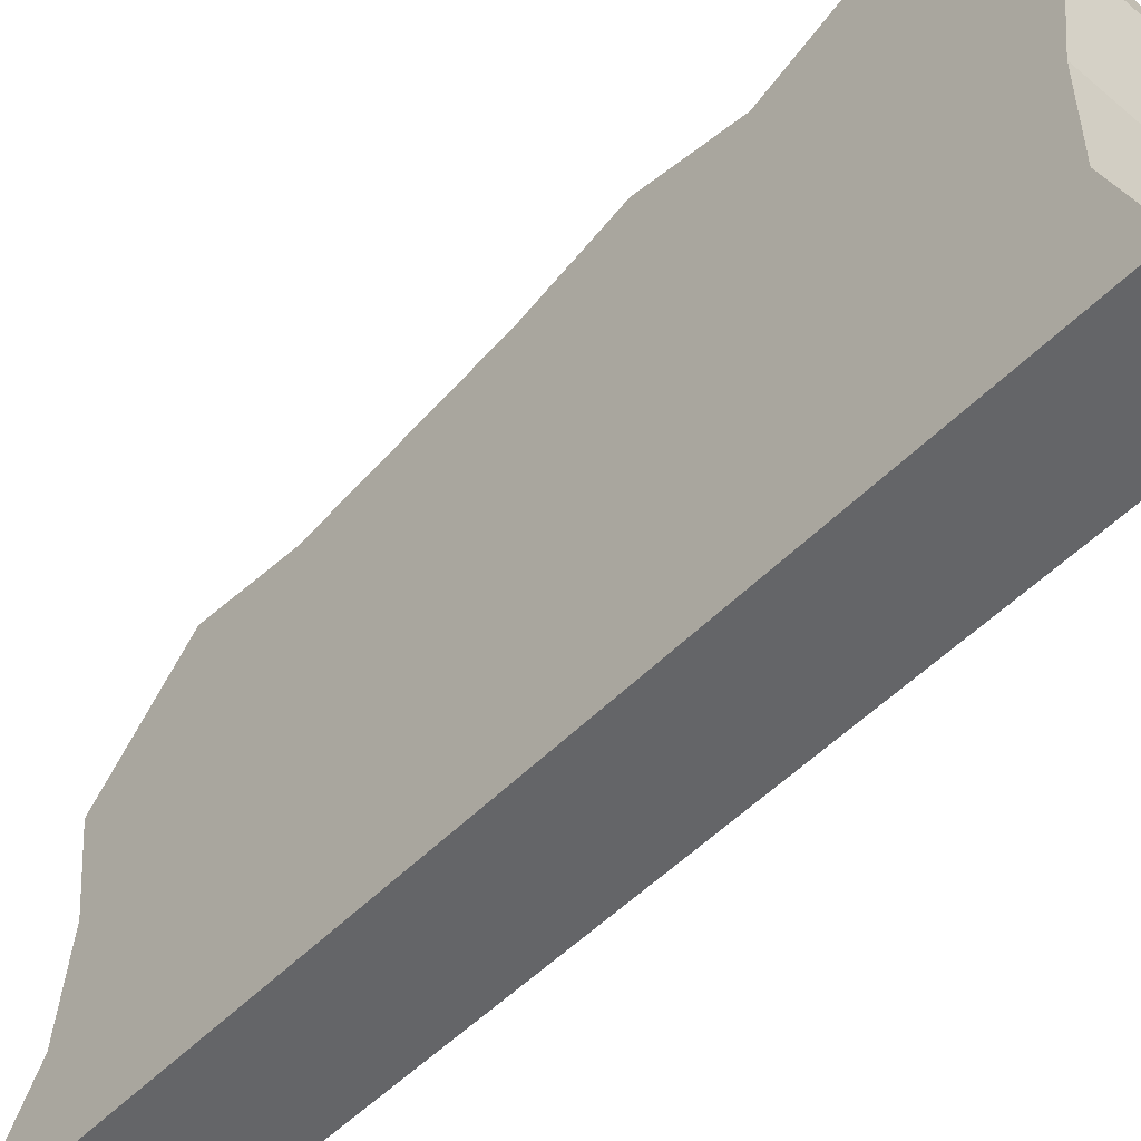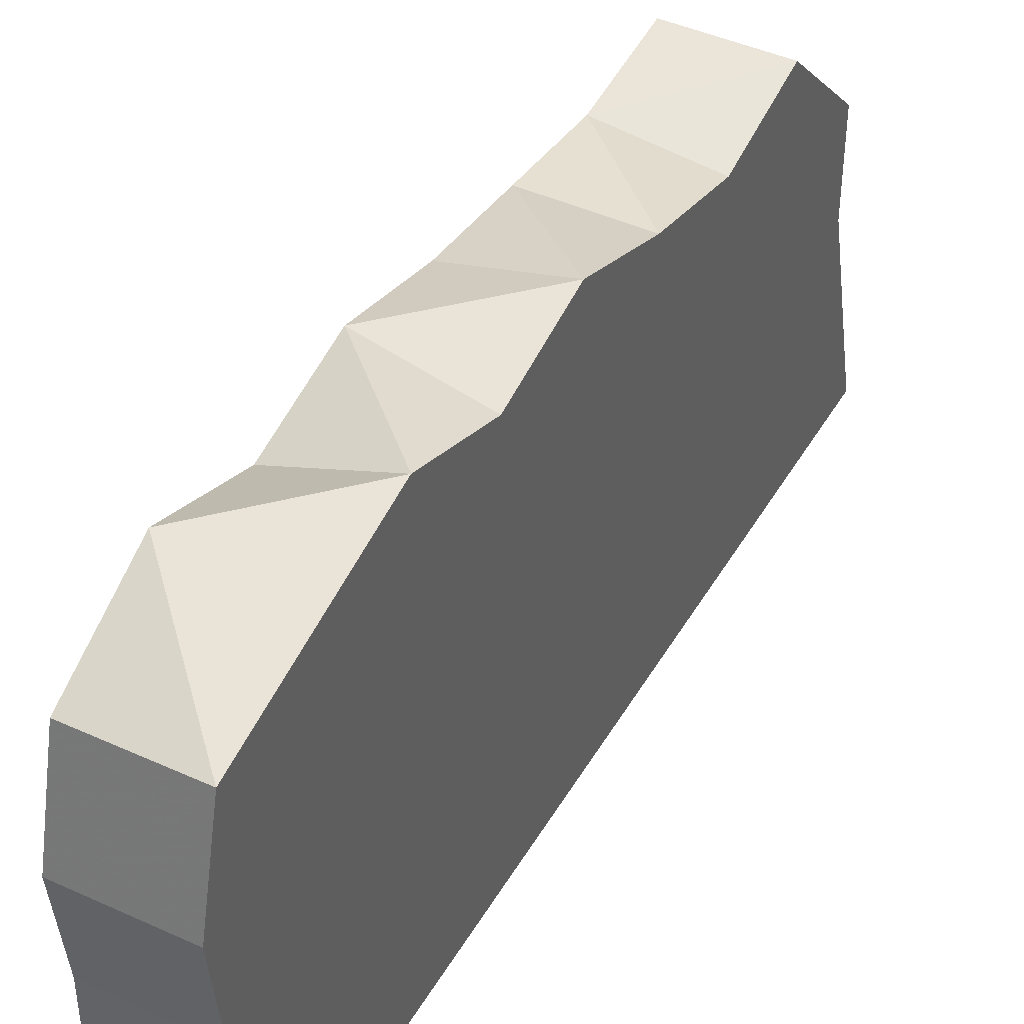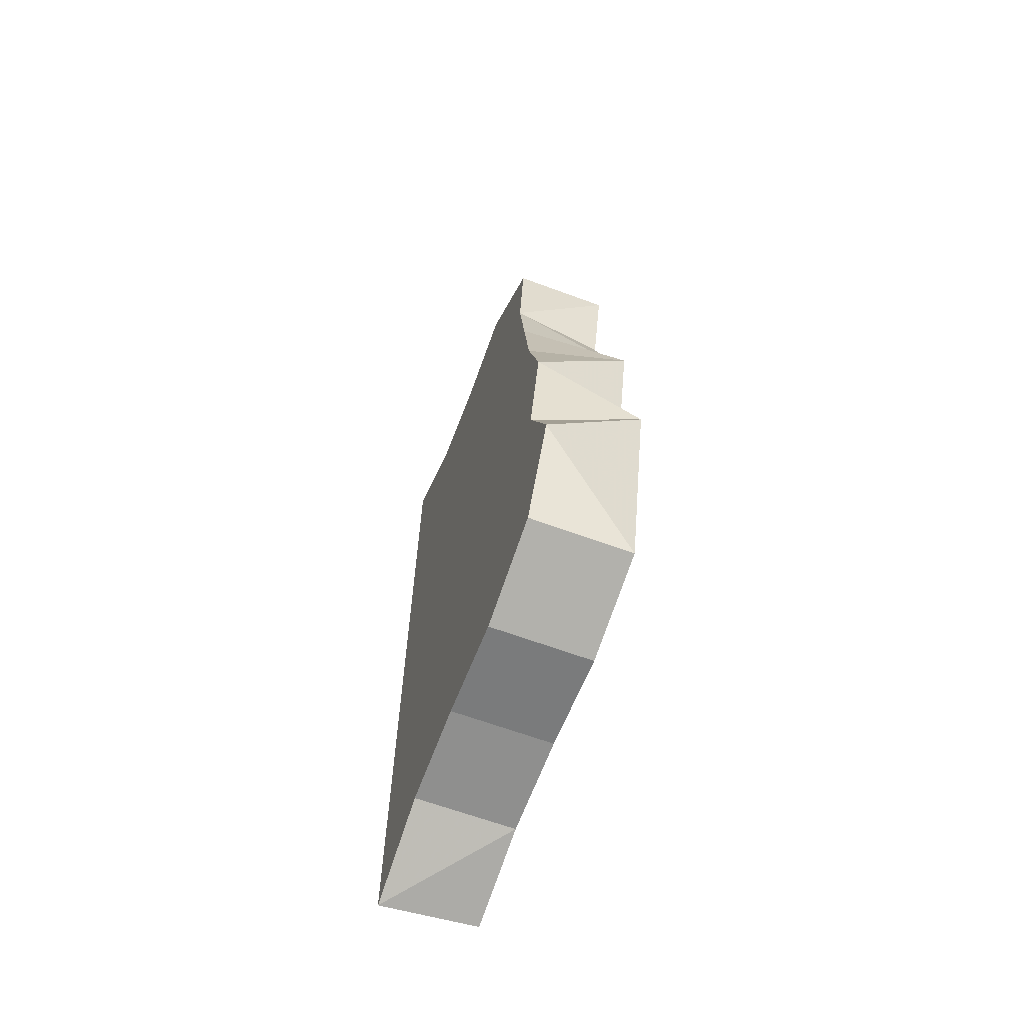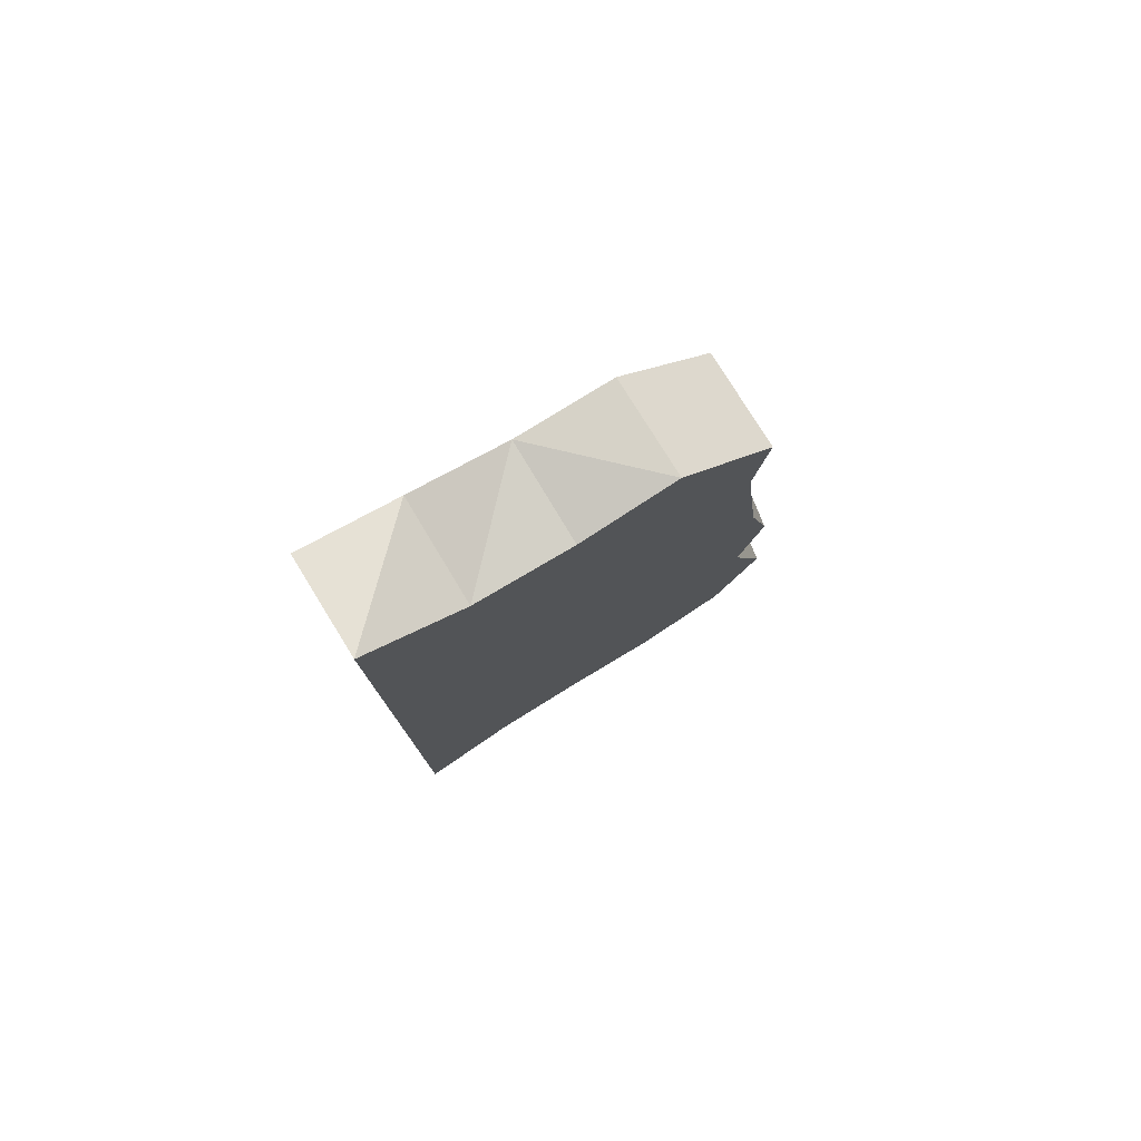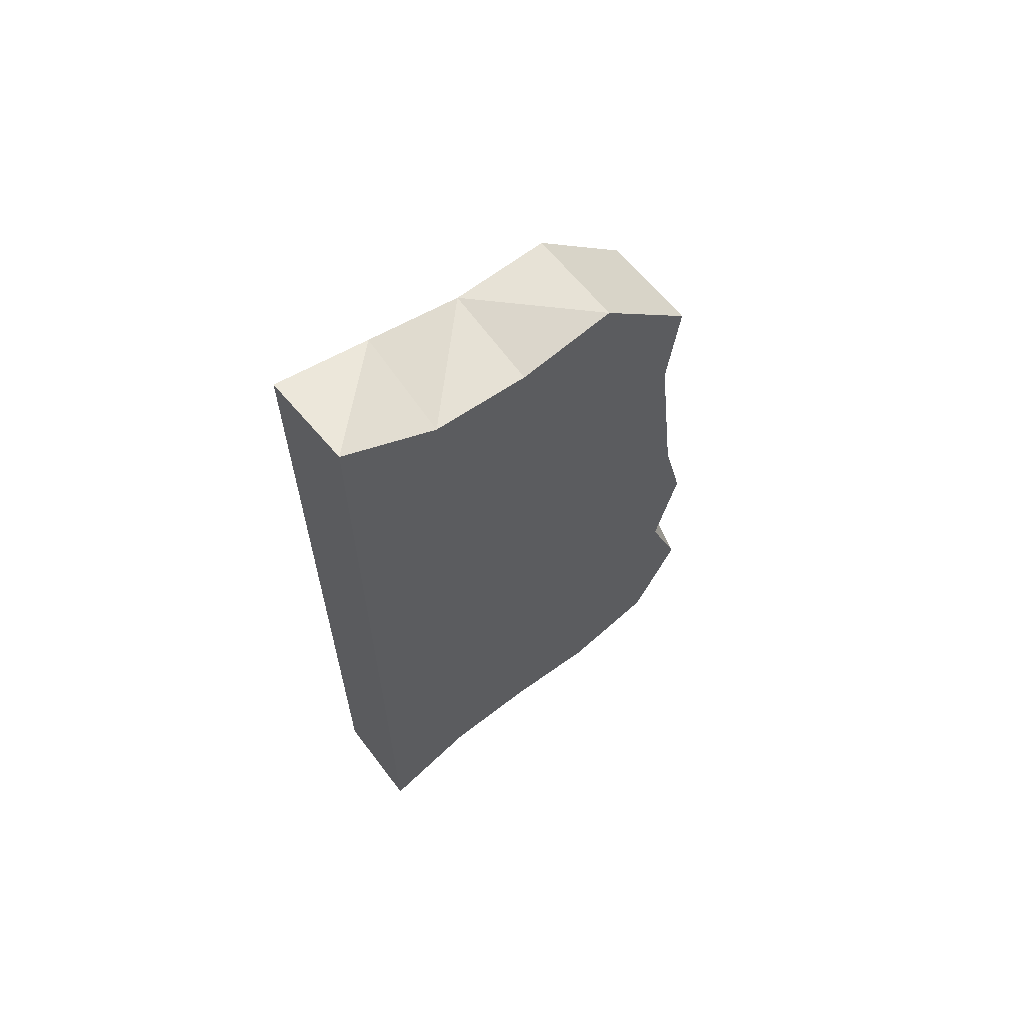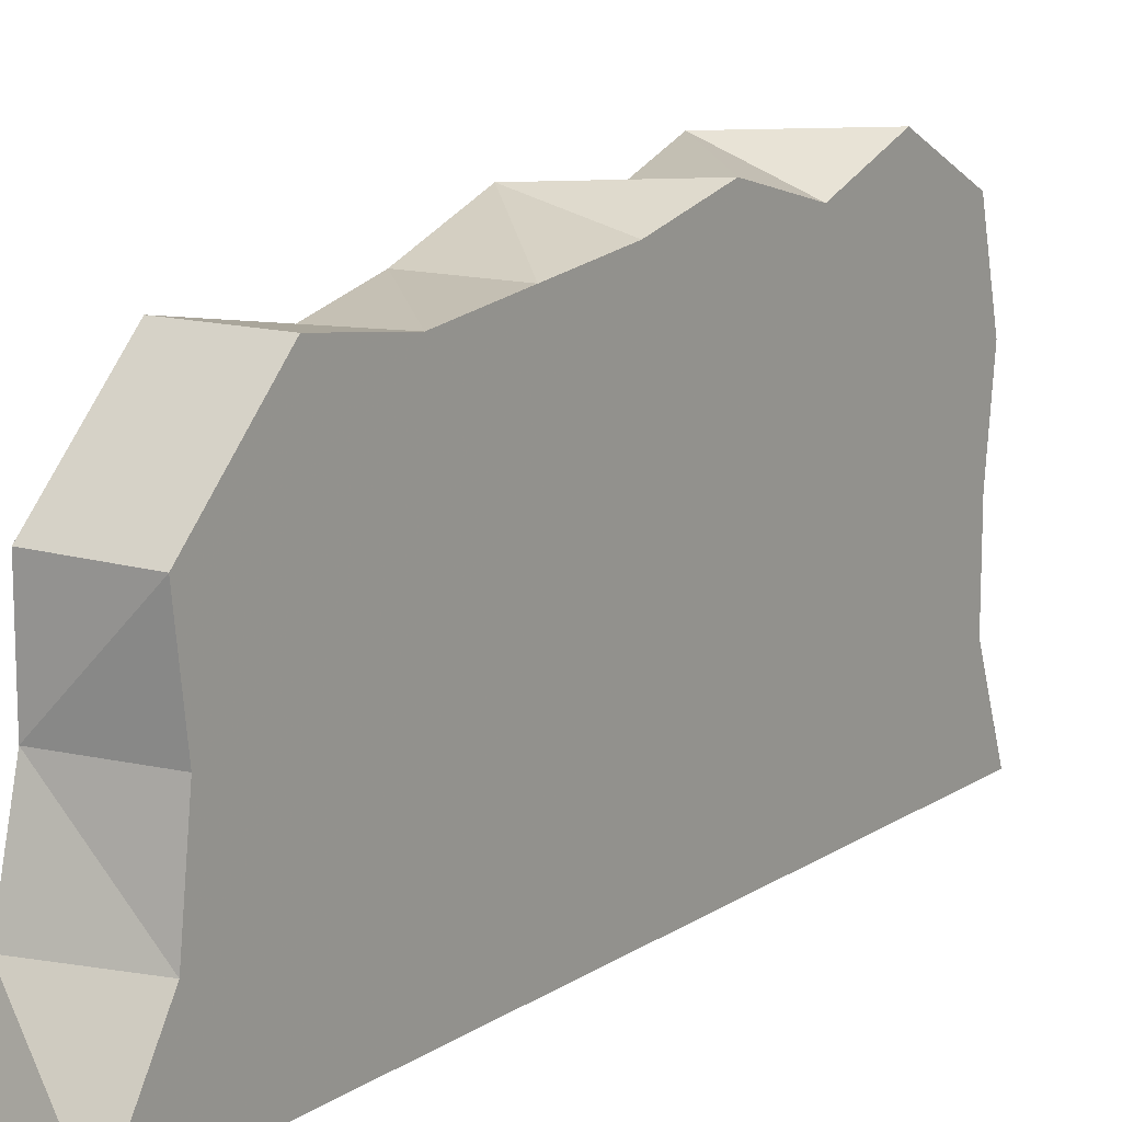
<metadata>
{"format":"obj","ext":"obj","renderer":"f3d","projection":"perspective","resolution":1024,"background":"white","views":[{"elev":-51.6,"azim":137.5,"up":"+Y"},{"elev":43.8,"azim":-151.8,"up":"+Y"},{"elev":-65.3,"azim":159.7,"up":"+Z"},{"elev":78.6,"azim":58.2,"up":"+Z"},{"elev":63.2,"azim":51.8,"up":"+Z"},{"elev":12.9,"azim":34.7,"up":"+Y"}]}
</metadata>
<code>
v -4 0 -16.5
v 4 0 -16.5
v 4 0 -32.5
v 4 0 -36.5
v -4 0 -35.5
v -4 0 -32.5
v 4 8 -33.5
v 4 8 -32.5
v -4 8 -33.5
v -4 8 -32.5
v 4 16 -33.5
v 4 16 -32.5
v -4 16 -33.5
v -4 16 -32.5
v 4 24 -34.5
v 4 32 -32.5
v -4 24 -34.5
v -4 32 -32.5
v 4 36 -24.5
v 4 33 -16.5
v 4 16 -16.5
v -4 34 -24.5
v -4 36 -16.5
v -4 32 -16.5
v -4 16 -16.5
v -4 0 35.5
v 4 0 36.5
v 4 0 15.5
v -4 32 -8.5
v -4 32 -0.5
v -4 24 -0.5
v -4 16 -0.5
v -4 24 15.5
v -4 30 15.5
v -4 32 7.5
v 4 8 15.5
v 4 16 15.5
v 4 16 -0.5
v 4 8 31.5
v 4 16 30.5
v 4 31 15.5
v 4 24 15.5
v 4 32 23.5
v 4 24 31.5
v -4 24 31.5
v -4 32 23.5
v -4 33 -8.5
v -4 35 -0.5
v 4 35 -8.5
v 4 33 -0.5
v 4 24 -0.5
v 4 32 7.5
v -4 8 33.5
v -4 16 31.5
g slot1
f 3 2 1
f 1 4 3
f 6 5 4
f 1 6 4
f 28 27 26
f 26 2 28
f 26 1 2
g slot8
f 8 4 7
f 8 3 4
f 5 10 9
f 5 6 10
f 12 7 11
f 12 8 7
f 9 14 13
f 9 10 14
f 16 11 15
f 16 12 11
f 14 17 13
f 14 18 17
f 20 16 19
f 12 16 20
f 8 12 20
f 20 3 8
f 21 2 3
f 20 21 3
f 10 6 1
f 14 10 1
f 1 18 14
f 22 18 1
f 24 23 22
f 25 24 22
f 1 25 22
f 29 24 25
f 25 30 29
f 31 30 25
f 25 32 31
f 34 31 33
f 34 30 31
f 34 35 30
f 21 28 2
f 36 28 21
f 38 37 36
f 21 38 36
f 37 39 36
f 37 40 39
f 43 42 41
f 43 44 42
f 45 34 33
f 45 46 34
f 39 28 36
f 39 27 28
f 24 47 23
f 24 29 47
f 47 29 30
f 30 35 47
f 35 48 47
f 50 20 49
f 50 21 20
f 51 38 21
f 50 51 21
f 50 42 51
f 52 41 42
f 50 52 42
f 1 26 53
f 53 54 1
f 32 25 1
f 54 32 1
f 37 38 51
f 51 40 37
f 42 44 40
f 51 42 40
f 45 32 54
f 33 31 32
f 45 33 32
g slot9
f 9 4 5
f 9 7 4
f 13 7 9
f 13 11 7
f 17 11 13
f 17 15 11
f 18 15 17
f 18 16 15
f 19 18 22
f 19 16 18
f 19 23 20
f 19 22 23
f 41 35 34
f 41 52 35
f 54 39 40
f 53 27 39
f 53 26 27
f 54 53 39
f 44 54 40
f 44 45 54
f 41 46 43
f 41 34 46
f 46 44 43
f 46 45 44
f 49 23 47
f 49 20 23
f 49 48 50
f 49 47 48
f 52 48 35
f 52 50 48

</code>
